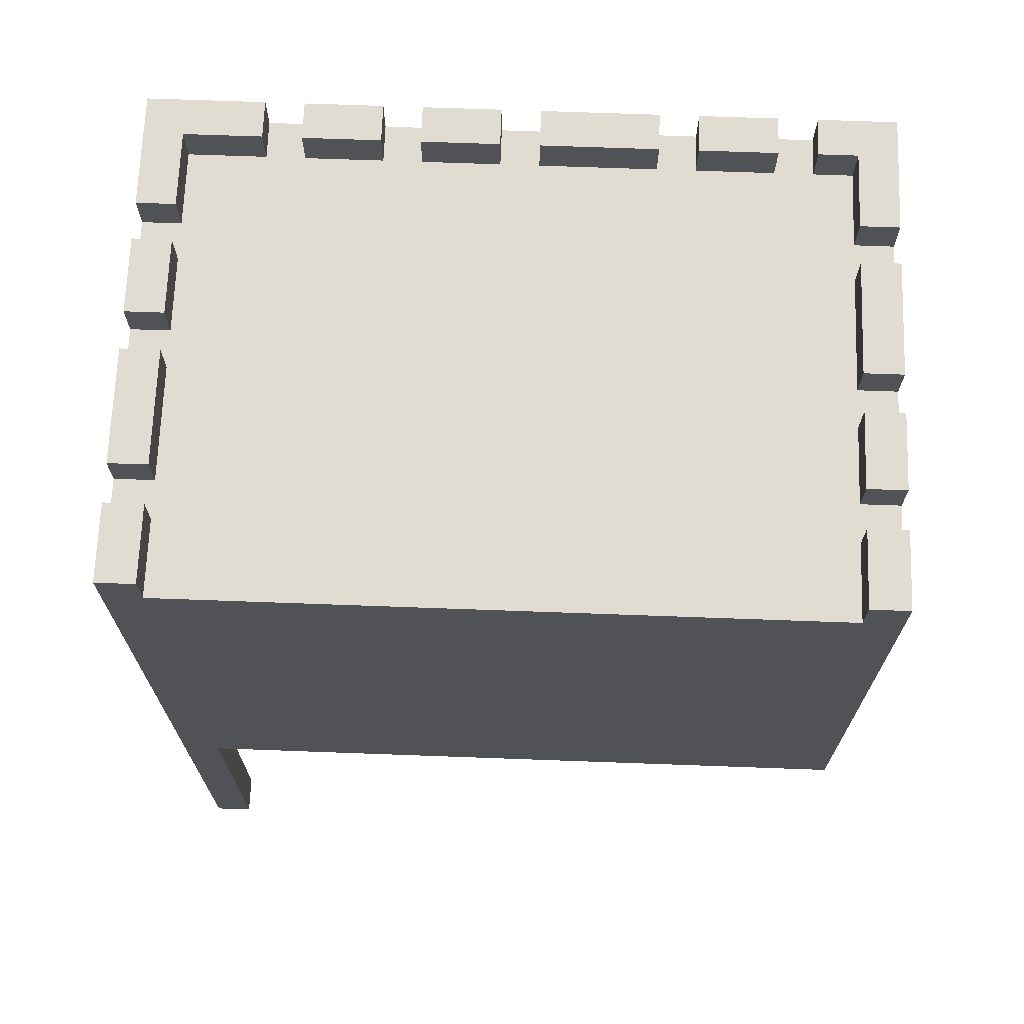
<metadata>
{"format":"obj","ext":"obj","renderer":"f3d","projection":"perspective","resolution":1024,"background":"white","views":[{"elev":69.1,"azim":-87.9,"up":"+Y"}]}
</metadata>
<code>
v -3 0 -12
v -3 0 -13
v -3 8 6
v -3 8 -12
v -3 22 5
v -3 22 -12
v -3 23 6
v -3 23 5
v -3 23 -12
v -3 23 -13
v 0 0 6
v 0 0 5
v 0 0 -12
v 0 0 -13
v 0 8 6
v 0 8 5
v 0 8 -12
v 0 9 -12
v 0 9 -13
v 0 22 6
v 0 22 5
v 0 22 -12
v 0 22 -13
v 0 23 6
v 0 23 5
v 0 23 -12
v 0 23 -13
v 3 0 6
v 3 0 5
v 3 0 -12
v 3 0 -13
v 3 8 6
v 3 8 5
v 3 8 -12
v 3 9 -12
v 3 9 -13
v 3 22 6
v 3 22 5
v 3 23 6
v 3 23 5
v 4 22 -12
v 4 22 -13
v 4 23 -12
v 4 23 -13
v 5 18 5
v 5 18 4
v 5 19 5
v 5 19 4
v 6 0 6
v 6 0 5
v 6 0 -12
v 6 0 -13
v 6 8 6
v 6 8 5
v 6 8 -12
v 6 9 6
v 6 9 4
v 6 9 -12
v 6 9 -13
v 6 18 5
v 6 18 4
v 6 20 6
v 6 20 5
v 7 22 6
v 7 22 5
v 7 22 -12
v 7 22 -13
v 7 23 6
v 7 23 5
v 7 23 -12
v 7 23 -13
v 9 0 6
v 9 0 5
v 9 0 3
v 9 0 2
v 9 0 -1
v 9 0 -2
v 9 0 -5
v 9 0 -6
v 9 0 -9
v 9 0 -10
v 9 0 -12
v 9 0 -13
v 9 8 5
v 9 8 3
v 9 8 2
v 9 8 -1
v 9 8 -2
v 9 8 -5
v 9 8 -6
v 9 8 -9
v 9 8 -10
v 9 8 -12
v 9 9 6
v 9 9 5
v 9 9 -12
v 9 9 -13
v 9 22 5
v 9 22 4
v 9 22 3
v 9 22 1
v 9 22 -0
v 9 22 -3
v 9 22 -4
v 9 22 -6
v 9 22 -7
v 9 22 -9
v 9 22 -10
v 9 22 -12
v 9 23 5
v 9 23 4
v 9 23 3
v 9 23 1
v 9 23 -0
v 9 23 -3
v 9 23 -4
v 9 23 -6
v 9 23 -7
v 9 23 -9
v 9 23 -10
v 9 23 -12
v -2 0 -12
v -2 0 -13
v -2 8 -12
v -2 8 -13
v -1 8 -12
v -1 8 -13
v -1 9 6
v -1 9 4
v -1 9 -12
v -1 9 -13
v -1 18 5
v -1 18 4
v -1 20 6
v -1 20 5
v -1 22 6
v -1 22 5
v -1 22 -12
v -1 22 -13
v -1 23 6
v -1 23 5
v -1 23 -12
v -1 23 -13
v 0 18 5
v 0 18 4
v 0 19 5
v 0 19 4
v 1 0 6
v 1 0 5
v 1 0 -12
v 1 0 -13
v 1 8 6
v 1 8 5
v 1 8 -12
v 1 8 -13
v 2 8 -12
v 2 8 -13
v 2 9 -12
v 2 9 -13
v 2 22 6
v 2 22 5
v 2 23 6
v 2 23 5
v 3 22 -12
v 3 22 -13
v 3 23 -12
v 3 23 -13
v 4 0 6
v 4 0 5
v 4 0 -12
v 4 0 -13
v 4 8 6
v 4 8 5
v 4 8 -12
v 4 8 -13
v 5 8 -12
v 5 8 -13
v 5 9 -12
v 5 9 -13
v 6 13 -1
v 6 13 -4
v 6 19 -1
v 6 19 -2
v 6 19 -3
v 6 19 -4
v 6 20 -2
v 6 20 -3
v 6 22 6
v 6 22 5
v 6 22 -12
v 6 22 -13
v 6 23 6
v 6 23 5
v 6 23 -12
v 6 23 -13
v 7 0 6
v 7 0 5
v 7 0 -12
v 7 0 -13
v 7 8 6
v 7 8 5
v 7 8 -12
v 7 8 -13
v 8 8 6
v 8 8 5
v 8 8 -12
v 8 8 -13
v 8 9 6
v 8 9 5
v 8 9 -12
v 8 9 -13
v 9 8 5
v 9 8 4
v 9 8 2
v 9 8 -1
v 9 8 -2
v 9 8 -5
v 9 8 -6
v 9 8 -9
v 9 8 -11
v 9 8 -12
v 9 9 5
v 9 9 4
v 9 9 2
v 9 9 1
v 9 9 -0
v 9 9 -1
v 9 9 -2
v 9 9 -3
v 9 9 -4
v 9 9 -5
v 9 9 -6
v 9 9 -7
v 9 9 -8
v 9 9 -9
v 9 9 -11
v 9 9 -12
v 9 10 1
v 9 10 -0
v 9 10 -3
v 9 10 -4
v 9 10 -7
v 9 10 -8
v 10 0 6
v 10 0 5
v 10 0 3
v 10 0 2
v 10 0 -1
v 10 0 -2
v 10 0 -5
v 10 0 -6
v 10 0 -9
v 10 0 -10
v 10 0 -12
v 10 0 -13
v 10 8 4
v 10 8 3
v 10 8 -10
v 10 8 -11
v 10 9 5
v 10 9 4
v 10 9 2
v 10 9 1
v 10 9 -0
v 10 9 -1
v 10 9 -2
v 10 9 -3
v 10 9 -4
v 10 9 -5
v 10 9 -6
v 10 9 -7
v 10 9 -8
v 10 9 -9
v 10 9 -11
v 10 9 -12
v 10 10 1
v 10 10 -0
v 10 10 -3
v 10 10 -4
v 10 10 -7
v 10 10 -8
v 10 13 -1
v 10 13 -4
v 10 19 -1
v 10 19 -2
v 10 19 -3
v 10 19 -4
v 10 20 -2
v 10 20 -3
v 10 22 4
v 10 22 3
v 10 22 1
v 10 22 -0
v 10 22 -3
v 10 22 -4
v 10 22 -6
v 10 22 -7
v 10 22 -9
v 10 22 -10
v 10 23 6
v 10 23 4
v 10 23 3
v 10 23 1
v 10 23 -0
v 10 23 -3
v 10 23 -4
v 10 23 -6
v 10 23 -7
v 10 23 -9
v 10 23 -10
v 10 23 -13
v -3 8 6
v -3 23 6
v -1 9 6
v -1 20 6
v -1 22 6
v -1 23 6
v 0 0 6
v 0 8 6
v 0 22 6
v 0 23 6
v 1 0 6
v 1 8 6
v 2 22 6
v 2 23 6
v 3 0 6
v 3 8 6
v 3 22 6
v 3 23 6
v 4 0 6
v 4 8 6
v 6 0 6
v 6 8 6
v 6 9 6
v 6 20 6
v 6 22 6
v 6 23 6
v 7 0 6
v 7 8 6
v 7 22 6
v 7 23 6
v 8 8 6
v 8 9 6
v 9 0 6
v 9 9 6
v 10 0 6
v 10 23 6
v -1 18 5
v -1 20 5
v 0 18 5
v 0 19 5
v 5 18 5
v 5 19 5
v 6 18 5
v 6 20 5
v 8 8 5
v 8 9 5
v 9 8 5
v 9 9 5
v -1 9 4
v -1 18 4
v 0 18 4
v 0 19 4
v 5 18 4
v 5 19 4
v 6 9 4
v 6 18 4
v 9 8 4
v 9 9 4
v 10 8 4
v 10 9 4
v 9 0 3
v 9 8 3
v 9 22 3
v 9 23 3
v 10 0 3
v 10 8 3
v 10 22 3
v 10 23 3
v 9 9 -0
v 9 10 -0
v 9 22 -0
v 9 23 -0
v 10 9 -0
v 10 10 -0
v 10 22 -0
v 10 23 -0
v 9 0 -1
v 9 8 -1
v 9 9 -1
v 10 0 -1
v 10 9 -1
v 6 19 -3
v 6 20 -3
v 10 19 -3
v 10 20 -3
v 6 13 -4
v 6 19 -4
v 9 9 -4
v 9 10 -4
v 9 22 -4
v 9 23 -4
v 10 9 -4
v 10 10 -4
v 10 13 -4
v 10 19 -4
v 10 22 -4
v 10 23 -4
v 9 0 -5
v 9 8 -5
v 9 9 -5
v 10 0 -5
v 10 9 -5
v 9 22 -7
v 9 23 -7
v 10 22 -7
v 10 23 -7
v 9 9 -8
v 9 10 -8
v 10 9 -8
v 10 10 -8
v 9 0 -9
v 9 8 -9
v 9 9 -9
v 10 0 -9
v 10 9 -9
v 9 22 -10
v 9 23 -10
v 10 22 -10
v 10 23 -10
v -3 0 -12
v -3 8 -12
v -3 22 -12
v -3 23 -12
v -2 0 -12
v -2 8 -12
v -1 22 -12
v -1 23 -12
v 0 0 -12
v 0 8 -12
v 0 22 -12
v 0 23 -12
v 1 0 -12
v 1 8 -12
v 3 0 -12
v 3 8 -12
v 3 22 -12
v 3 23 -12
v 4 0 -12
v 4 8 -12
v 4 22 -12
v 4 23 -12
v 6 0 -12
v 6 8 -12
v 6 22 -12
v 6 23 -12
v 7 0 -12
v 7 8 -12
v 7 22 -12
v 7 23 -12
v 9 0 -12
v 9 8 -12
v 9 9 -12
v 9 22 -12
v 9 23 -12
v 10 0 -12
v 10 9 -12
v -3 22 5
v -3 23 5
v -1 22 5
v -1 23 5
v 0 0 5
v 0 8 5
v 0 22 5
v 0 23 5
v 1 0 5
v 1 8 5
v 2 22 5
v 2 23 5
v 3 0 5
v 3 8 5
v 3 22 5
v 3 23 5
v 4 0 5
v 4 8 5
v 6 0 5
v 6 8 5
v 6 22 5
v 6 23 5
v 7 0 5
v 7 8 5
v 7 22 5
v 7 23 5
v 9 0 5
v 9 8 5
v 9 9 5
v 9 22 5
v 9 23 5
v 10 0 5
v 10 9 5
v 9 22 4
v 9 23 4
v 10 22 4
v 10 23 4
v 9 0 2
v 9 8 2
v 9 9 2
v 10 0 2
v 10 9 2
v 9 9 1
v 9 10 1
v 9 22 1
v 9 23 1
v 10 9 1
v 10 10 1
v 10 22 1
v 10 23 1
v 6 13 -1
v 6 19 -1
v 10 13 -1
v 10 19 -1
v 6 19 -2
v 6 20 -2
v 9 0 -2
v 9 8 -2
v 9 9 -2
v 10 0 -2
v 10 9 -2
v 10 19 -2
v 10 20 -2
v 9 9 -3
v 9 10 -3
v 9 22 -3
v 9 23 -3
v 10 9 -3
v 10 10 -3
v 10 22 -3
v 10 23 -3
v 9 0 -6
v 9 8 -6
v 9 9 -6
v 9 22 -6
v 9 23 -6
v 10 0 -6
v 10 9 -6
v 10 22 -6
v 10 23 -6
v 9 9 -7
v 9 10 -7
v 10 9 -7
v 10 10 -7
v 9 22 -9
v 9 23 -9
v 10 22 -9
v 10 23 -9
v 9 0 -10
v 9 8 -10
v 10 0 -10
v 10 8 -10
v 9 8 -11
v 9 9 -11
v 10 8 -11
v 10 9 -11
v -1 8 -12
v -1 9 -12
v 0 8 -12
v 0 9 -12
v 2 8 -12
v 2 9 -12
v 3 8 -12
v 3 9 -12
v 5 8 -12
v 5 9 -12
v 6 8 -12
v 6 9 -12
v 8 8 -12
v 8 9 -12
v 9 8 -12
v 9 9 -12
v -3 0 -13
v -3 23 -13
v -2 0 -13
v -2 8 -13
v -1 8 -13
v -1 9 -13
v -1 22 -13
v -1 23 -13
v 0 0 -13
v 0 9 -13
v 0 22 -13
v 0 23 -13
v 1 0 -13
v 1 8 -13
v 2 8 -13
v 2 9 -13
v 3 0 -13
v 3 9 -13
v 3 22 -13
v 3 23 -13
v 4 0 -13
v 4 8 -13
v 4 22 -13
v 4 23 -13
v 5 8 -13
v 5 9 -13
v 6 0 -13
v 6 9 -13
v 6 22 -13
v 6 23 -13
v 7 0 -13
v 7 8 -13
v 7 22 -13
v 7 23 -13
v 8 8 -13
v 8 9 -13
v 9 0 -13
v 9 9 -13
v 10 0 -13
v 10 23 -13
v 0 0 6
v 1 0 6
v 3 0 6
v 4 0 6
v 6 0 6
v 7 0 6
v 9 0 6
v 10 0 6
v 0 0 5
v 1 0 5
v 3 0 5
v 4 0 5
v 6 0 5
v 7 0 5
v 9 0 5
v 10 0 5
v 9 0 3
v 10 0 3
v 9 0 2
v 10 0 2
v 9 0 -1
v 10 0 -1
v 9 0 -2
v 10 0 -2
v 9 0 -5
v 10 0 -5
v 9 0 -6
v 10 0 -6
v 9 0 -9
v 10 0 -9
v 9 0 -10
v 10 0 -10
v -3 0 -12
v -2 0 -12
v 0 0 -12
v 1 0 -12
v 3 0 -12
v 4 0 -12
v 6 0 -12
v 7 0 -12
v 9 0 -12
v 10 0 -12
v -3 0 -13
v -2 0 -13
v 0 0 -13
v 1 0 -13
v 3 0 -13
v 4 0 -13
v 6 0 -13
v 7 0 -13
v 9 0 -13
v 10 0 -13
v -3 8 6
v 0 8 6
v 1 8 6
v 3 8 6
v 4 8 6
v 6 8 6
v 7 8 6
v 8 8 6
v 0 8 5
v 1 8 5
v 3 8 5
v 4 8 5
v 6 8 5
v 7 8 5
v 8 8 5
v 9 8 5
v 9 8 4
v 10 8 4
v 9 8 3
v 10 8 3
v 9 8 2
v 9 8 -1
v 9 8 -2
v 9 8 -5
v 9 8 -6
v 9 8 -9
v 9 8 -10
v 10 8 -10
v 9 8 -11
v 10 8 -11
v -3 8 -12
v -2 8 -12
v -1 8 -12
v 0 8 -12
v 1 8 -12
v 2 8 -12
v 3 8 -12
v 4 8 -12
v 5 8 -12
v 6 8 -12
v 7 8 -12
v 8 8 -12
v 9 8 -12
v -2 8 -13
v -1 8 -13
v 1 8 -13
v 2 8 -13
v 4 8 -13
v 5 8 -13
v 7 8 -13
v 8 8 -13
v 8 9 6
v 9 9 6
v 8 9 5
v 9 9 5
v 10 9 5
v 9 9 4
v 10 9 4
v 9 9 2
v 10 9 2
v 9 9 1
v 10 9 1
v 9 9 -0
v 10 9 -0
v 9 9 -1
v 10 9 -1
v 9 9 -2
v 10 9 -2
v 9 9 -3
v 10 9 -3
v 9 9 -4
v 10 9 -4
v 9 9 -5
v 10 9 -5
v 9 9 -6
v 10 9 -6
v 9 9 -7
v 10 9 -7
v 9 9 -8
v 10 9 -8
v 9 9 -9
v 10 9 -9
v 9 9 -11
v 10 9 -11
v -1 9 -12
v 0 9 -12
v 2 9 -12
v 3 9 -12
v 5 9 -12
v 6 9 -12
v 8 9 -12
v 9 9 -12
v 10 9 -12
v -1 9 -13
v 0 9 -13
v 2 9 -13
v 3 9 -13
v 5 9 -13
v 6 9 -13
v 8 9 -13
v 9 9 -13
v 9 10 1
v 10 10 1
v 9 10 -0
v 10 10 -0
v 9 10 -3
v 10 10 -3
v 9 10 -4
v 10 10 -4
v 9 10 -7
v 10 10 -7
v 9 10 -8
v 10 10 -8
v -1 18 5
v 0 18 5
v 5 18 5
v 6 18 5
v -1 18 4
v 0 18 4
v 5 18 4
v 6 18 4
v 0 19 5
v 5 19 5
v 0 19 4
v 5 19 4
v 6 19 -1
v 10 19 -1
v 6 19 -2
v 10 19 -2
v 6 19 -3
v 10 19 -3
v 6 19 -4
v 10 19 -4
v -1 20 6
v 6 20 6
v -1 20 5
v 6 20 5
v 6 20 -2
v 10 20 -2
v 6 20 -3
v 10 20 -3
v -1 9 6
v 6 9 6
v -1 9 4
v 6 9 4
v 6 13 -1
v 10 13 -1
v 6 13 -4
v 10 13 -4
v -1 22 6
v 0 22 6
v 2 22 6
v 3 22 6
v 6 22 6
v 7 22 6
v -3 22 5
v -1 22 5
v 0 22 5
v 2 22 5
v 3 22 5
v 6 22 5
v 7 22 5
v 9 22 5
v 9 22 4
v 10 22 4
v 9 22 3
v 10 22 3
v 9 22 1
v 10 22 1
v 9 22 -0
v 10 22 -0
v 9 22 -3
v 10 22 -3
v 9 22 -4
v 10 22 -4
v 9 22 -6
v 10 22 -6
v 9 22 -7
v 10 22 -7
v 9 22 -9
v 10 22 -9
v 9 22 -10
v 10 22 -10
v -3 22 -12
v -1 22 -12
v 0 22 -12
v 3 22 -12
v 4 22 -12
v 6 22 -12
v 7 22 -12
v 9 22 -12
v -1 22 -13
v 0 22 -13
v 3 22 -13
v 4 22 -13
v 6 22 -13
v 7 22 -13
v -3 23 6
v -1 23 6
v 0 23 6
v 2 23 6
v 3 23 6
v 6 23 6
v 7 23 6
v 10 23 6
v -3 23 5
v -1 23 5
v 0 23 5
v 2 23 5
v 3 23 5
v 6 23 5
v 7 23 5
v 9 23 5
v 9 23 4
v 10 23 4
v 9 23 3
v 10 23 3
v 9 23 1
v 10 23 1
v 9 23 -0
v 10 23 -0
v 9 23 -3
v 10 23 -3
v 9 23 -4
v 10 23 -4
v 9 23 -6
v 10 23 -6
v 9 23 -7
v 10 23 -7
v 9 23 -9
v 10 23 -9
v 9 23 -10
v 10 23 -10
v -3 23 -12
v -1 23 -12
v 0 23 -12
v 3 23 -12
v 4 23 -12
v 6 23 -12
v 7 23 -12
v 9 23 -12
v -3 23 -13
v -1 23 -13
v 0 23 -13
v 3 23 -13
v 4 23 -13
v 6 23 -13
v 7 23 -13
v 10 23 -13
f 4 2 1
f 5 4 3
f 6 2 4
f 6 4 5
f 7 5 3
f 8 5 7
f 9 2 6
f 10 2 9
f 15 12 11
f 16 12 15
f 17 14 13
f 18 14 17
f 19 14 18
f 24 21 20
f 25 21 24
f 26 23 22
f 27 23 26
f 32 29 28
f 33 29 32
f 34 31 30
f 35 31 34
f 36 31 35
f 39 38 37
f 40 38 39
f 43 42 41
f 44 42 43
f 47 46 45
f 48 46 47
f 53 50 49
f 54 50 53
f 55 52 51
f 58 52 55
f 59 52 58
f 60 57 56
f 61 57 60
f 62 60 56
f 63 60 62
f 68 65 64
f 69 65 68
f 70 67 66
f 71 67 70
f 84 73 72
f 85 75 74
f 86 75 85
f 87 77 76
f 88 77 87
f 89 79 78
f 90 79 89
f 91 81 80
f 92 81 91
f 93 83 82
f 94 84 72
f 95 84 94
f 96 83 93
f 97 83 96
f 110 99 98
f 111 99 110
f 112 101 100
f 113 101 112
f 114 103 102
f 115 103 114
f 116 105 104
f 117 105 116
f 118 107 106
f 119 107 118
f 120 109 108
f 121 109 120
f 122 123 124
f 124 123 125
f 126 127 130
f 130 127 131
f 128 129 132
f 132 129 133
f 128 132 134
f 134 132 135
f 136 137 140
f 140 137 141
f 138 139 142
f 142 139 143
f 144 145 146
f 146 145 147
f 148 149 152
f 152 149 153
f 150 151 154
f 154 151 155
f 156 157 158
f 158 157 159
f 160 161 162
f 162 161 163
f 164 165 166
f 166 165 167
f 168 169 172
f 172 169 173
f 170 171 174
f 174 171 175
f 176 177 178
f 178 177 179
f 180 181 182
f 182 181 183
f 183 181 184
f 184 181 185
f 183 184 186
f 186 184 187
f 188 189 192
f 192 189 193
f 190 191 194
f 194 191 195
f 196 197 200
f 200 197 201
f 198 199 202
f 202 199 203
f 204 205 208
f 208 205 209
f 206 207 210
f 210 207 211
f 212 213 222
f 222 213 223
f 214 215 224
f 224 215 225
f 225 215 226
f 226 215 227
f 216 217 228
f 228 217 229
f 229 217 230
f 230 217 231
f 218 219 232
f 232 219 233
f 233 219 234
f 234 219 235
f 220 221 236
f 236 221 237
f 225 226 238
f 238 226 239
f 229 230 240
f 240 230 241
f 233 234 242
f 242 234 243
f 246 247 257
f 252 253 258
f 244 245 260
f 256 257 261
f 257 247 262
f 261 257 262
f 248 249 265
f 265 249 266
f 250 251 269
f 269 251 270
f 258 259 273
f 252 258 273
f 273 259 274
f 254 255 275
f 262 263 276
f 260 261 276
f 261 262 276
f 266 267 277
f 264 265 277
f 265 266 277
f 277 267 278
f 270 271 279
f 269 270 279
f 268 269 279
f 279 271 280
f 273 274 281
f 274 275 281
f 272 273 281
f 277 278 282
f 280 281 282
f 279 280 282
f 278 279 282
f 276 277 282
f 282 281 283
f 276 282 284
f 283 281 287
f 284 285 288
f 286 287 289
f 260 276 290
f 288 289 290
f 284 288 290
f 276 284 290
f 290 289 291
f 291 289 292
f 292 289 293
f 289 287 294
f 293 289 294
f 287 281 295
f 294 287 295
f 295 281 296
f 296 281 297
f 281 275 298
f 297 281 298
f 298 275 299
f 244 260 300
f 260 290 300
f 300 290 301
f 291 292 302
f 302 292 303
f 293 294 304
f 304 294 305
f 295 296 306
f 306 296 307
f 297 298 308
f 308 298 309
f 299 275 310
f 275 255 311
f 310 275 311
f 314 313 312
f 315 313 314
f 316 313 315
f 317 313 316
f 319 314 312
f 320 316 315
f 322 319 318
f 323 314 319
f 323 319 322
f 324 321 320
f 324 320 315
f 325 321 324
f 327 314 323
f 328 324 315
f 330 327 326
f 331 314 327
f 331 327 330
f 333 314 331
f 334 314 333
f 335 329 328
f 335 328 315
f 336 329 335
f 337 329 336
f 338 334 333
f 338 333 332
f 338 336 335
f 338 335 334
f 339 336 338
f 340 336 339
f 342 341 340
f 342 340 339
f 343 341 342
f 345 341 343
f 346 345 344
f 347 341 345
f 347 345 346
f 350 349 348
f 351 349 350
f 353 349 351
f 354 353 352
f 355 349 353
f 355 353 354
f 358 357 356
f 359 357 358
f 362 361 360
f 364 362 360
f 364 363 362
f 365 363 364
f 366 364 360
f 367 364 366
f 370 369 368
f 371 369 370
f 376 373 372
f 377 373 376
f 378 375 374
f 379 375 378
f 384 381 380
f 385 381 384
f 386 383 382
f 387 383 386
f 391 389 388
f 391 390 389
f 392 390 391
f 395 394 393
f 396 394 395
f 403 400 399
f 404 400 403
f 405 398 397
f 406 398 405
f 407 402 401
f 408 402 407
f 412 410 409
f 412 411 410
f 413 411 412
f 416 415 414
f 417 415 416
f 420 419 418
f 421 419 420
f 425 423 422
f 425 424 423
f 426 424 425
f 429 428 427
f 430 428 429
f 435 432 431
f 436 432 435
f 437 434 433
f 438 434 437
f 443 440 439
f 444 440 443
f 447 442 441
f 448 442 447
f 449 446 445
f 450 446 449
f 455 452 451
f 456 452 455
f 457 454 453
f 458 454 457
f 464 460 459
f 465 460 464
f 466 463 462
f 466 462 461
f 467 463 466
f 468 469 470
f 470 469 471
f 472 473 476
f 476 473 477
f 474 475 478
f 478 475 479
f 480 481 484
f 484 481 485
f 482 483 488
f 488 483 489
f 486 487 490
f 490 487 491
f 492 493 497
f 497 493 498
f 495 496 499
f 494 495 499
f 499 496 500
f 501 502 503
f 503 502 504
f 505 506 508
f 506 507 508
f 508 507 509
f 510 511 514
f 514 511 515
f 512 513 516
f 516 513 517
f 518 519 520
f 520 519 521
f 524 525 527
f 525 526 527
f 527 526 528
f 522 523 529
f 529 523 530
f 531 532 535
f 535 532 536
f 533 534 537
f 537 534 538
f 539 540 544
f 540 541 544
f 544 541 545
f 542 543 546
f 546 543 547
f 548 549 550
f 550 549 551
f 552 553 554
f 554 553 555
f 556 557 558
f 558 557 559
f 560 561 562
f 562 561 563
f 564 565 566
f 566 565 567
f 568 569 570
f 570 569 571
f 572 573 574
f 574 573 575
f 576 577 578
f 578 577 579
f 580 581 582
f 582 581 583
f 583 581 584
f 584 581 585
f 585 581 586
f 586 581 587
f 585 586 589
f 589 586 590
f 588 589 592
f 590 591 592
f 589 590 592
f 592 591 593
f 593 591 594
f 594 591 595
f 595 591 597
f 597 591 598
f 598 591 599
f 596 597 600
f 597 598 600
f 600 598 601
f 601 598 602
f 602 603 604
f 601 602 604
f 604 603 605
f 605 603 607
f 607 603 608
f 608 603 609
f 606 607 610
f 607 608 610
f 610 608 611
f 611 608 612
f 612 613 614
f 611 612 614
f 614 613 615
f 615 613 617
f 616 617 618
f 617 613 619
f 618 617 619
f 628 621 620
f 629 621 628
f 630 623 622
f 631 623 630
f 632 625 624
f 633 625 632
f 634 627 626
f 635 627 634
f 638 637 636
f 639 637 638
f 642 641 640
f 643 641 642
f 646 645 644
f 647 645 646
f 650 649 648
f 651 649 650
f 662 653 652
f 663 653 662
f 664 655 654
f 665 655 664
f 666 657 656
f 667 657 666
f 668 659 658
f 669 659 668
f 670 661 660
f 671 661 670
f 680 673 672
f 681 675 674
f 682 675 681
f 683 677 676
f 684 677 683
f 685 679 678
f 686 679 685
f 688 684 683
f 688 687 686
f 688 686 685
f 688 685 684
f 688 682 681
f 688 683 682
f 688 681 680
f 690 688 680
f 690 689 688
f 691 689 690
f 692 690 680
f 693 692 680
f 694 693 680
f 695 694 680
f 696 695 680
f 697 696 680
f 698 697 680
f 700 698 680
f 700 699 698
f 701 699 700
f 702 680 672
f 702 700 680
f 703 700 702
f 704 700 703
f 705 700 704
f 706 700 705
f 707 700 706
f 708 700 707
f 709 700 708
f 710 700 709
f 711 700 710
f 712 700 711
f 713 700 712
f 714 700 713
f 715 704 703
f 716 704 715
f 717 707 706
f 718 707 717
f 719 710 709
f 720 710 719
f 721 713 712
f 722 713 721
f 725 724 723
f 726 724 725
f 728 727 726
f 729 727 728
f 732 731 730
f 733 731 732
f 736 735 734
f 737 735 736
f 740 739 738
f 741 739 740
f 744 743 742
f 745 743 744
f 748 747 746
f 749 747 748
f 752 751 750
f 753 751 752
f 763 755 754
f 764 755 763
f 765 757 756
f 766 757 765
f 767 759 758
f 768 759 767
f 769 761 760
f 770 761 769
f 771 763 762
f 772 763 771
f 775 774 773
f 776 774 775
f 779 778 777
f 780 778 779
f 783 782 781
f 784 782 783
f 789 786 785
f 790 786 789
f 791 788 787
f 792 788 791
f 795 794 793
f 796 794 795
f 799 798 797
f 800 798 799
f 803 802 801
f 804 802 803
f 807 806 805
f 808 806 807
f 811 810 809
f 812 810 811
f 813 814 815
f 815 814 816
f 817 818 819
f 819 818 820
f 821 822 828
f 828 822 829
f 823 824 830
f 830 824 831
f 825 826 832
f 832 826 833
f 830 831 835
f 833 834 835
f 832 833 835
f 831 832 835
f 828 829 835
f 829 830 835
f 827 828 835
f 827 835 837
f 835 836 837
f 837 836 838
f 827 837 839
f 827 839 841
f 839 840 841
f 841 840 842
f 827 841 843
f 827 843 845
f 843 844 845
f 845 844 846
f 827 845 847
f 827 847 849
f 847 848 849
f 849 848 850
f 827 849 851
f 827 851 853
f 851 852 853
f 853 852 854
f 827 853 855
f 855 853 856
f 856 853 857
f 857 853 858
f 858 853 859
f 859 853 860
f 860 853 861
f 861 853 862
f 856 857 863
f 863 857 864
f 858 859 865
f 865 859 866
f 860 861 867
f 867 861 868
f 869 870 877
f 877 870 878
f 871 872 879
f 879 872 880
f 873 874 881
f 881 874 882
f 875 876 883
f 883 876 884
f 884 876 885
f 885 876 886
f 887 888 889
f 889 888 890
f 891 892 893
f 893 892 894
f 895 896 897
f 897 896 898
f 899 900 901
f 901 900 902
f 903 904 912
f 905 906 913
f 913 906 914
f 907 908 915
f 915 908 916
f 909 910 917
f 917 910 918
f 911 912 919
f 912 904 920
f 919 912 920

</code>
